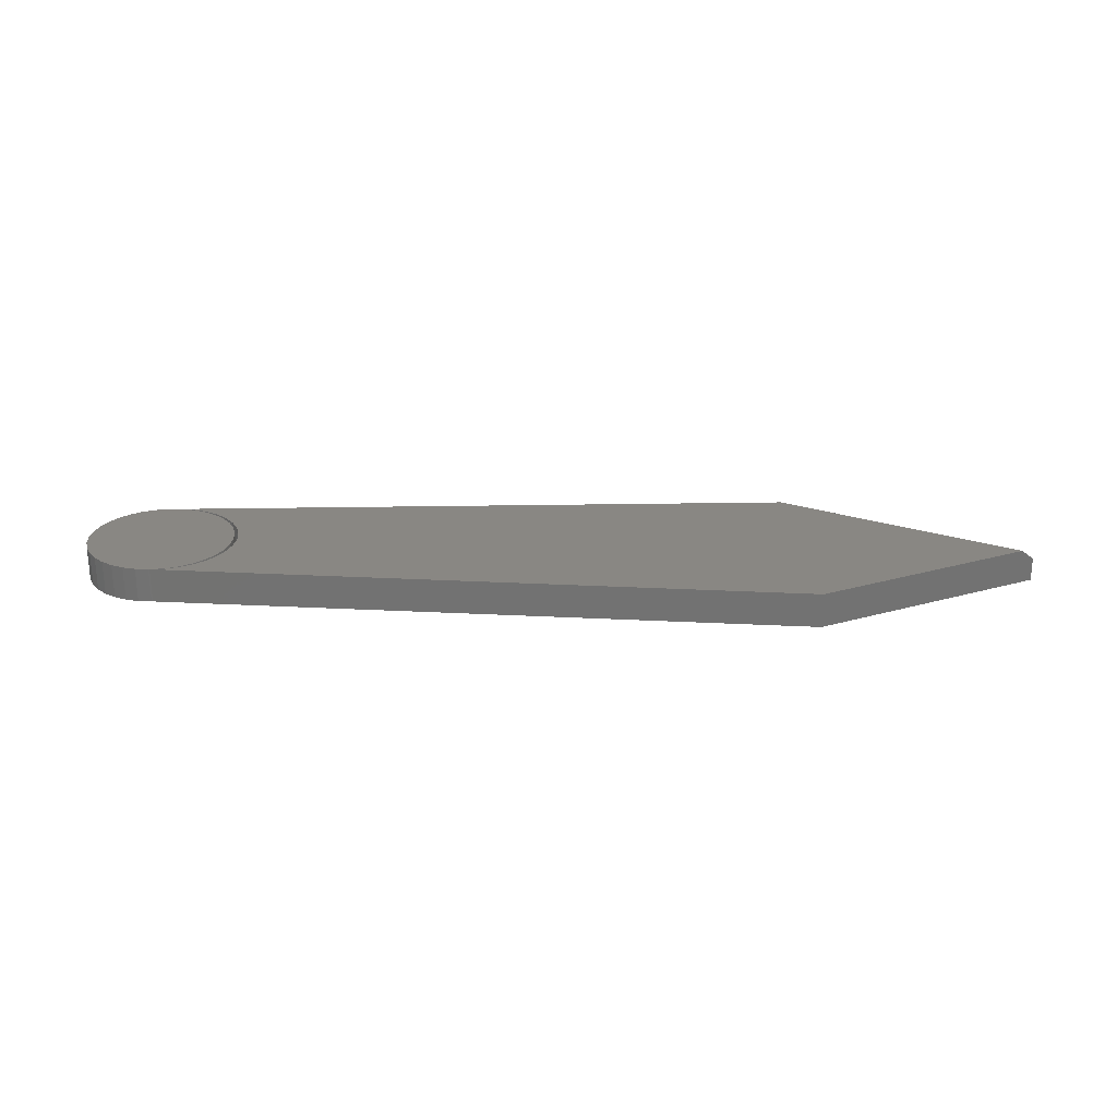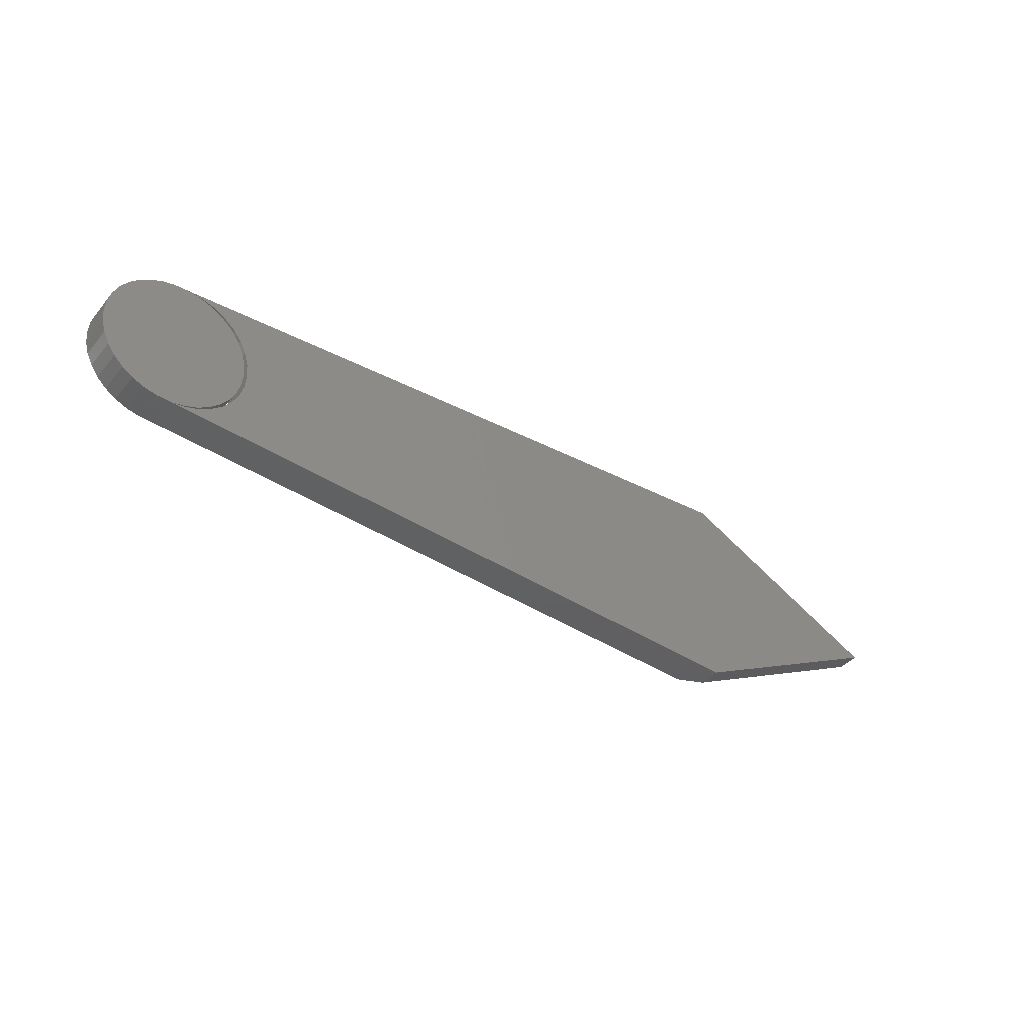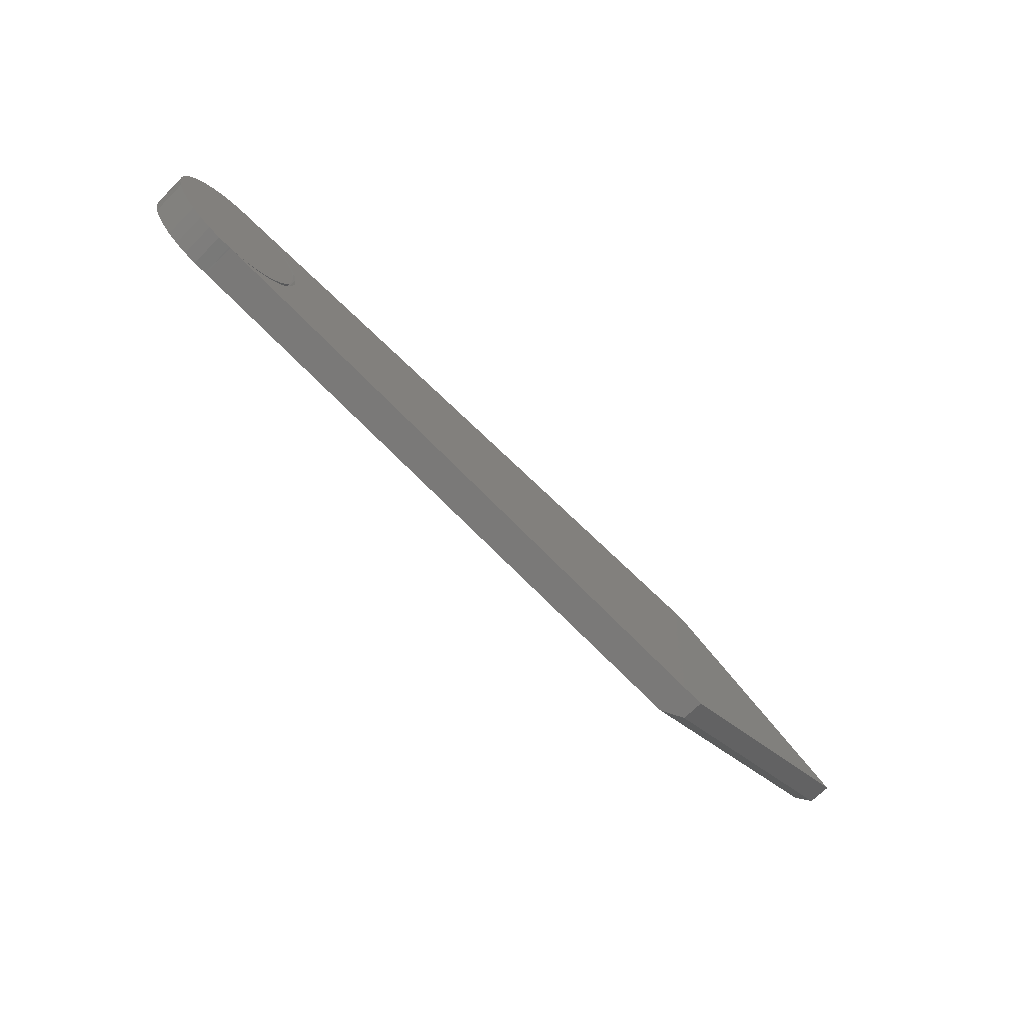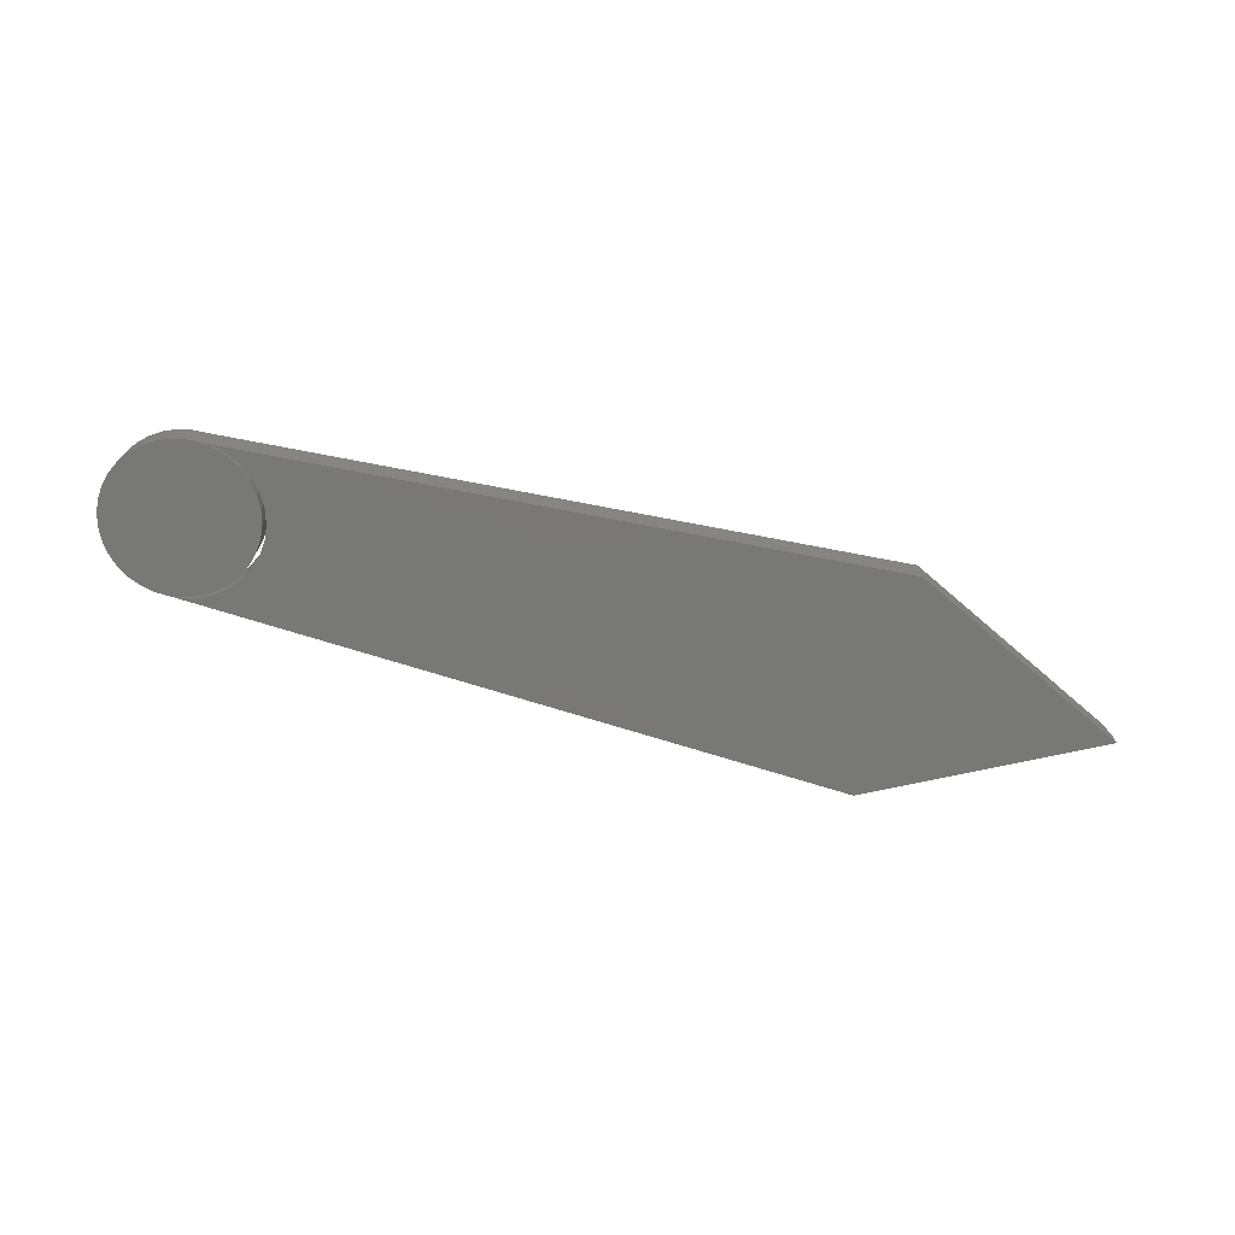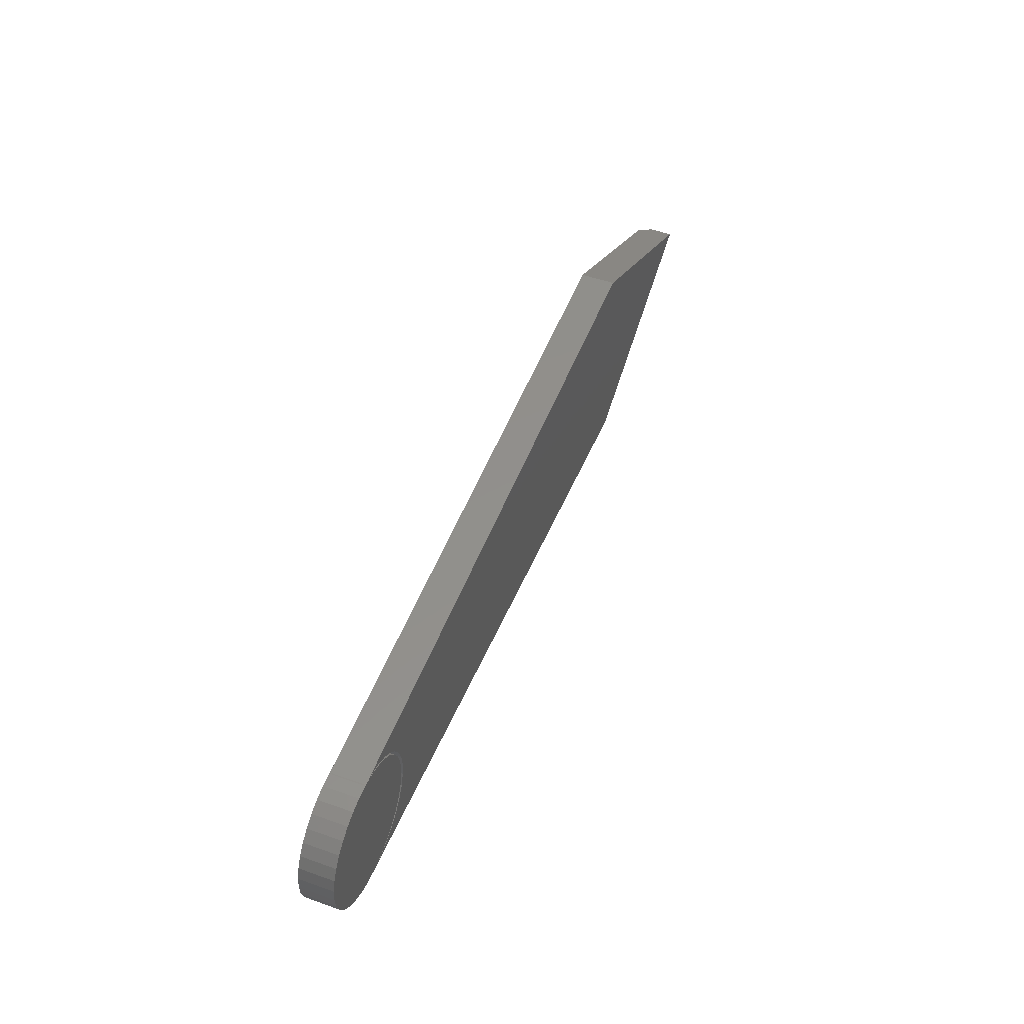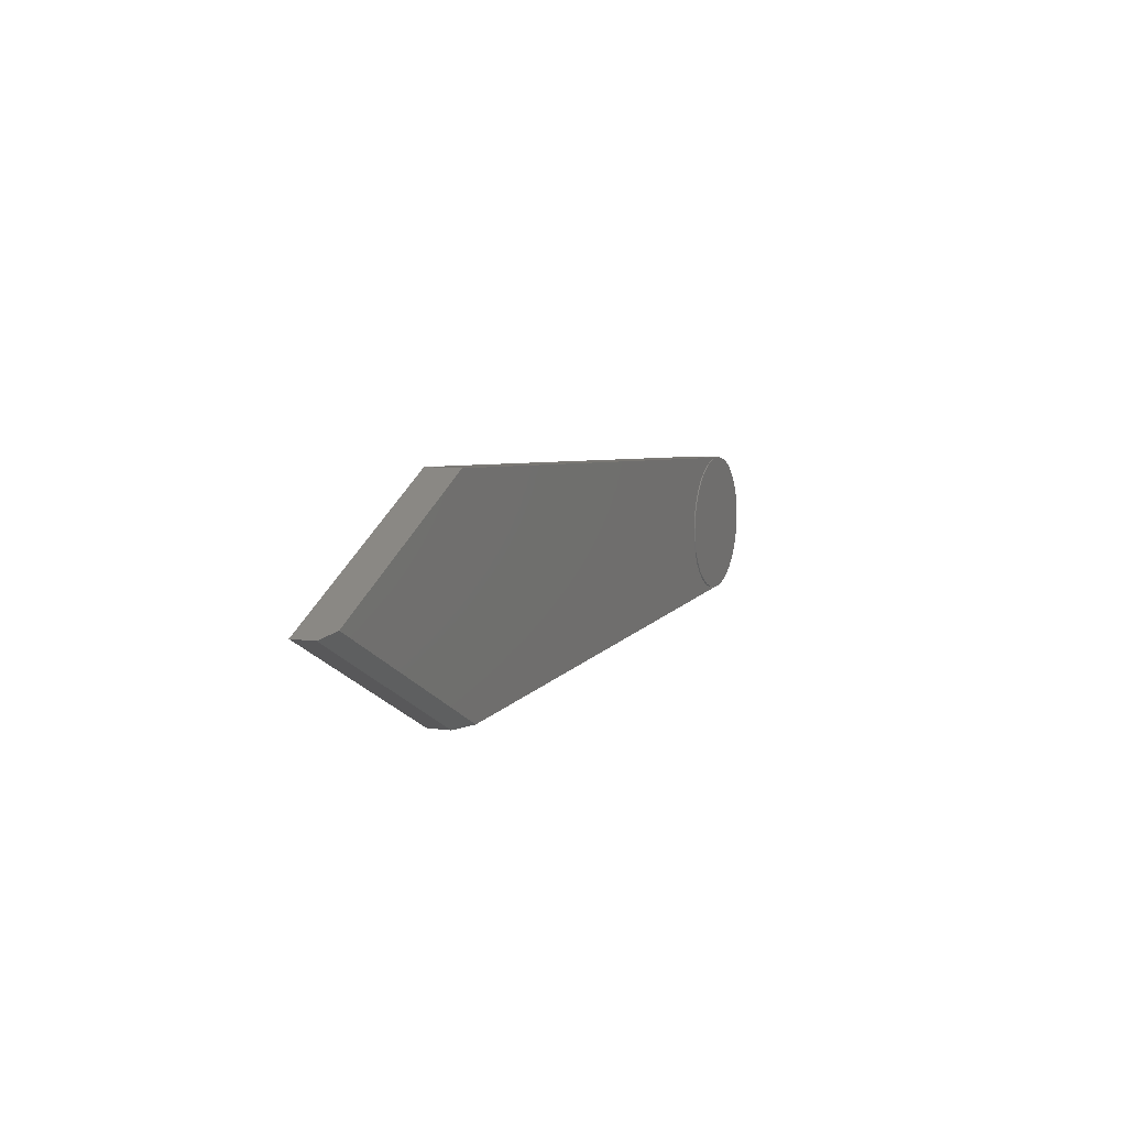
<metadata>
{"format":"stl","ext":"stl","renderer":"f3d","projection":"perspective","resolution":1024,"background":"white","views":[{"elev":25.1,"azim":-178.4,"up":"+Z"},{"elev":-39.9,"azim":144.4,"up":"+Y"},{"elev":-70.4,"azim":135.0,"up":"+Y"},{"elev":-71.1,"azim":165.8,"up":"+Z"},{"elev":49.9,"azim":111.4,"up":"+Y"},{"elev":7.4,"azim":-67.0,"up":"+Y"}]}
</metadata>
<code>
# stl→obj: 110 verts, 228 faces
v 0.4219 -0.09868 0
v 0.4219 -0.09856 0.04688
v 0.4202 -0.09867 0
v 0.4202 -0.09867 0.04688
v -0.4539 -0.148 0
v -0.4225 -0.1463 0.04688
v -0.4539 -0.148 0.03125
v -0.75 -2.776e-17 0.03125
v -0.75 0 0
v -0.7325 0.008735 0.04688
v 0.3232 1.208e-17 0.04688
v 0.325 0.01905 0.04688
v 0.3305 0.03738 0.04688
v 0.3395 0.0543 0.04688
v 0.3515 0.06918 0.04688
v 0.3662 0.08146 0.04688
v -0.4539 0.148 0.04688
v 0.3829 0.09068 0.04688
v 0.4012 0.09649 0.04688
v 0.4202 0.09846 0.04688
v 0.4012 -0.09649 0.04688
v 0.3829 -0.09068 0.04688
v 0.3662 -0.08146 0.04688
v 0.3515 -0.06918 0.04688
v 0.3395 -0.0543 0.04688
v 0.3305 -0.03738 0.04688
v 0.325 -0.01905 0.04688
v -0.4539 0.148 0
v 0.3662 0.08146 0
v 0.3515 0.06918 0
v 0.3395 0.0543 0
v 0.3305 0.03738 0
v 0.325 0.01905 0
v 0.3232 1.208e-17 0
v 0.325 -0.01905 0
v 0.4202 0.09846 0
v 0.4012 0.09649 0
v 0.3829 0.09068 0
v 0.3305 -0.03738 0
v 0.3395 -0.0543 0
v 0.3515 -0.06918 0
v 0.3662 -0.08146 0
v 0.3829 -0.09068 0
v 0.4012 -0.09649 0
v 0.4219 0.09856 0
v 0.4219 0.09856 0.04688
v 0.5255 0 0
v 0.5255 0 0.04688
v 0.5239 -0.01768 0
v 0.5239 -0.01768 0.04688
v 0.5192 -0.03478 0
v 0.5192 -0.03478 0.04688
v 0.5114 -0.05076 0
v 0.5114 -0.05076 0.04688
v 0.501 -0.0651 0
v 0.501 -0.0651 0.04688
v 0.4881 -0.07733 0
v 0.4881 -0.07733 0.04688
v 0.4733 -0.08706 0
v 0.4733 -0.08706 0.04688
v 0.4569 -0.09397 0
v 0.4569 -0.09397 0.04688
v 0.4396 -0.09785 0
v 0.4396 -0.09785 0.04688
v 0.4019 -0.09549 0
v 0.4019 -0.09549 0.04688
v 0.3845 -0.08916 0
v 0.3845 -0.08916 0.04688
v 0.3686 -0.07969 0
v 0.3686 -0.07969 0.04688
v 0.3547 -0.0674 0
v 0.3547 -0.0674 0.04688
v 0.3434 -0.05275 0
v 0.3434 -0.05275 0.04688
v 0.335 -0.03623 0
v 0.335 -0.03623 0.04688
v 0.3299 -0.01844 0
v 0.3299 -0.01844 0.04688
v 0.3281 1.208e-17 0
v 0.3281 1.208e-17 0.04688
v 0.4019 0.09549 0.04688
v 0.4396 0.09785 0.04688
v 0.4569 0.09397 0.04688
v 0.3845 0.08916 0.04688
v 0.4733 0.08706 0.04688
v 0.3686 0.07969 0.04688
v 0.4881 0.07733 0.04688
v 0.501 0.0651 0.04688
v 0.3547 0.06741 0.04688
v 0.5114 0.05076 0.04688
v 0.3434 0.05275 0.04688
v 0.5192 0.03478 0.04688
v 0.335 0.03623 0.04688
v 0.5239 0.01768 0.04688
v 0.3299 0.01844 0.04688
v 0.4396 0.09785 0
v 0.4019 0.09549 0
v 0.4569 0.09397 0
v 0.3845 0.08916 0
v 0.4733 0.08706 0
v 0.3686 0.07969 0
v 0.4881 0.07733 0
v 0.3299 0.01844 0
v 0.5239 0.01768 0
v 0.335 0.03623 0
v 0.5192 0.03478 0
v 0.3434 0.05275 0
v 0.5114 0.05076 0
v 0.3547 0.06741 0
v 0.501 0.0651 0
f 1 2 3
f 3 2 4
f 3 4 5
f 5 4 6
f 5 6 7
f 8 9 7
f 7 9 5
f 10 11 12
f 10 12 13
f 10 13 14
f 10 14 15
f 10 15 16
f 17 10 16
f 17 16 18
f 17 18 19
f 17 19 20
f 6 4 21
f 6 21 22
f 6 22 23
f 6 23 24
f 6 24 25
f 6 25 26
f 6 26 27
f 6 27 11
f 6 11 10
f 17 28 10
f 10 28 9
f 10 9 8
f 10 8 6
f 6 8 7
f 9 29 30
f 9 30 31
f 9 31 32
f 9 32 33
f 9 33 34
f 9 34 35
f 9 35 5
f 28 36 37
f 28 37 38
f 28 38 29
f 28 29 9
f 5 35 39
f 5 39 40
f 5 40 41
f 5 41 42
f 5 42 43
f 5 43 44
f 5 44 3
f 34 27 35
f 35 27 26
f 35 26 39
f 39 26 25
f 39 25 40
f 40 25 24
f 40 24 41
f 41 24 23
f 41 23 42
f 42 23 22
f 42 22 43
f 43 22 21
f 43 21 44
f 44 21 4
f 44 4 3
f 3 4 2
f 3 2 1
f 27 34 11
f 11 34 33
f 11 33 12
f 12 33 32
f 12 32 13
f 13 32 31
f 13 31 14
f 14 31 30
f 14 30 15
f 15 30 29
f 15 29 16
f 16 29 38
f 16 38 18
f 18 38 37
f 18 37 19
f 19 37 36
f 19 36 20
f 20 36 45
f 20 45 46
f 47 48 49
f 49 48 50
f 49 50 51
f 51 50 52
f 51 52 53
f 53 52 54
f 53 54 55
f 55 54 56
f 55 56 57
f 57 56 58
f 57 58 59
f 59 58 60
f 59 60 61
f 61 60 62
f 61 62 63
f 63 62 64
f 63 64 1
f 1 64 2
f 1 2 3
f 3 2 4
f 3 4 65
f 65 4 66
f 65 66 67
f 67 66 68
f 67 68 69
f 69 68 70
f 69 70 71
f 71 70 72
f 71 72 73
f 73 72 74
f 73 74 75
f 75 74 76
f 75 76 77
f 77 76 78
f 77 78 79
f 79 78 80
f 46 81 82
f 46 20 81
f 82 81 83
f 83 81 84
f 83 84 85
f 85 84 86
f 85 86 87
f 70 68 60
f 62 60 68
f 68 66 62
f 2 64 62
f 2 62 66
f 2 66 4
f 87 86 88
f 88 86 89
f 88 89 90
f 90 89 91
f 90 91 92
f 92 91 93
f 92 93 94
f 94 93 95
f 94 95 48
f 48 95 80
f 48 80 50
f 50 80 78
f 50 78 52
f 52 78 76
f 52 76 54
f 54 76 74
f 54 74 56
f 56 74 72
f 56 72 58
f 58 72 70
f 58 70 60
f 96 97 45
f 97 36 45
f 98 97 96
f 99 97 98
f 100 99 98
f 101 99 100
f 102 101 100
f 59 67 69
f 67 59 61
f 61 65 67
f 1 3 65
f 1 65 61
f 1 61 63
f 59 69 57
f 57 69 71
f 57 71 55
f 55 71 73
f 55 73 53
f 53 73 75
f 53 75 51
f 51 75 77
f 51 77 49
f 49 77 79
f 49 79 47
f 47 79 103
f 47 103 104
f 104 103 105
f 104 105 106
f 106 105 107
f 106 107 108
f 108 107 109
f 108 109 110
f 110 109 101
f 110 101 102
f 79 80 103
f 103 80 95
f 103 95 105
f 105 95 93
f 105 93 107
f 107 93 91
f 107 91 109
f 109 91 89
f 109 89 101
f 101 89 86
f 101 86 99
f 99 86 84
f 99 84 97
f 97 84 81
f 97 81 36
f 36 81 20
f 36 20 45
f 45 20 46
f 45 46 96
f 96 46 82
f 96 82 98
f 98 82 83
f 98 83 100
f 100 83 85
f 100 85 102
f 102 85 87
f 102 87 110
f 110 87 88
f 110 88 108
f 108 88 90
f 108 90 106
f 106 90 92
f 106 92 104
f 104 92 94
f 104 94 47
f 47 94 48
f 28 17 36
f 36 17 20
f 36 20 45
f 45 20 46

</code>
